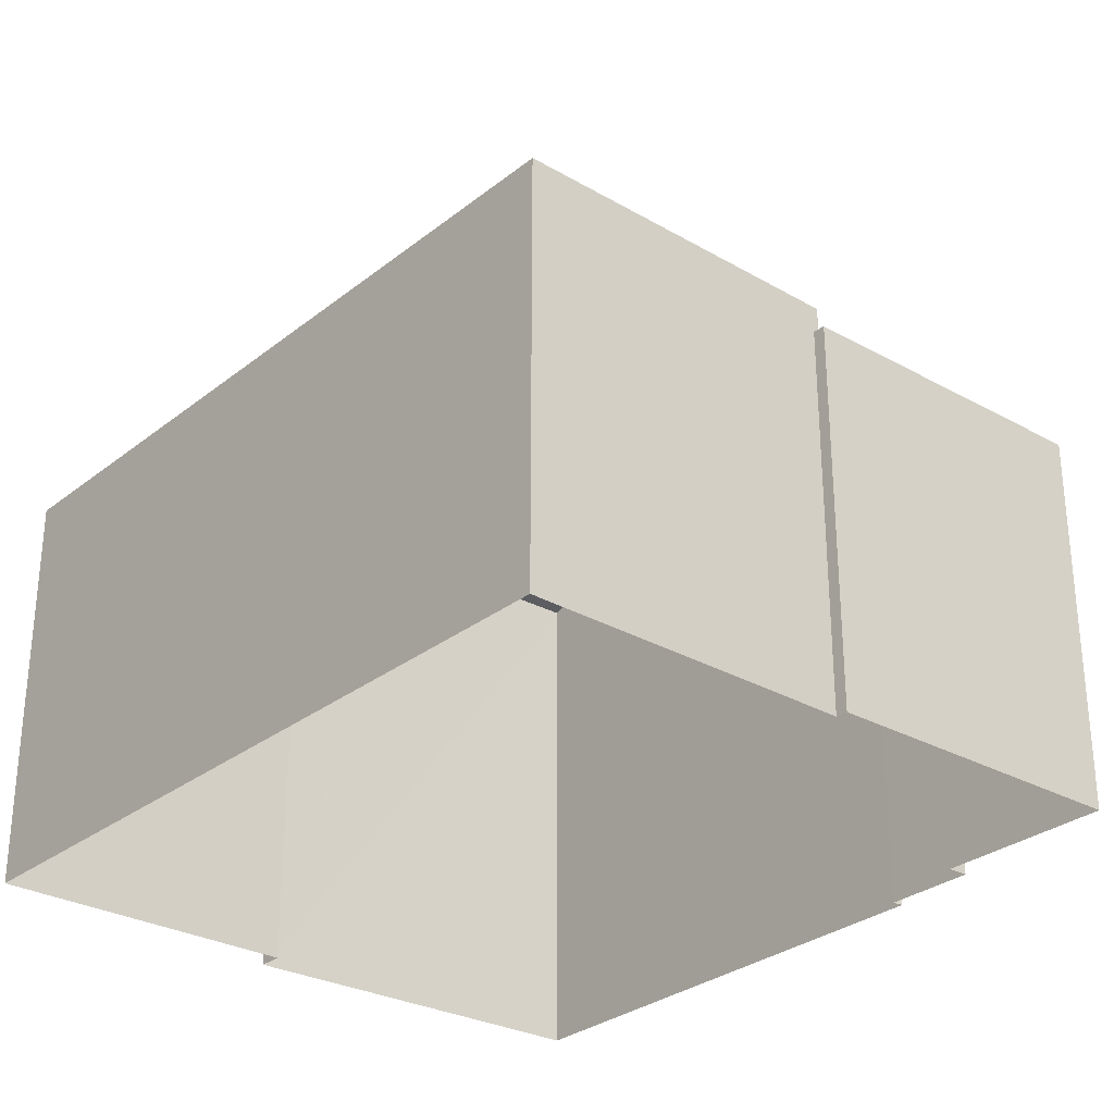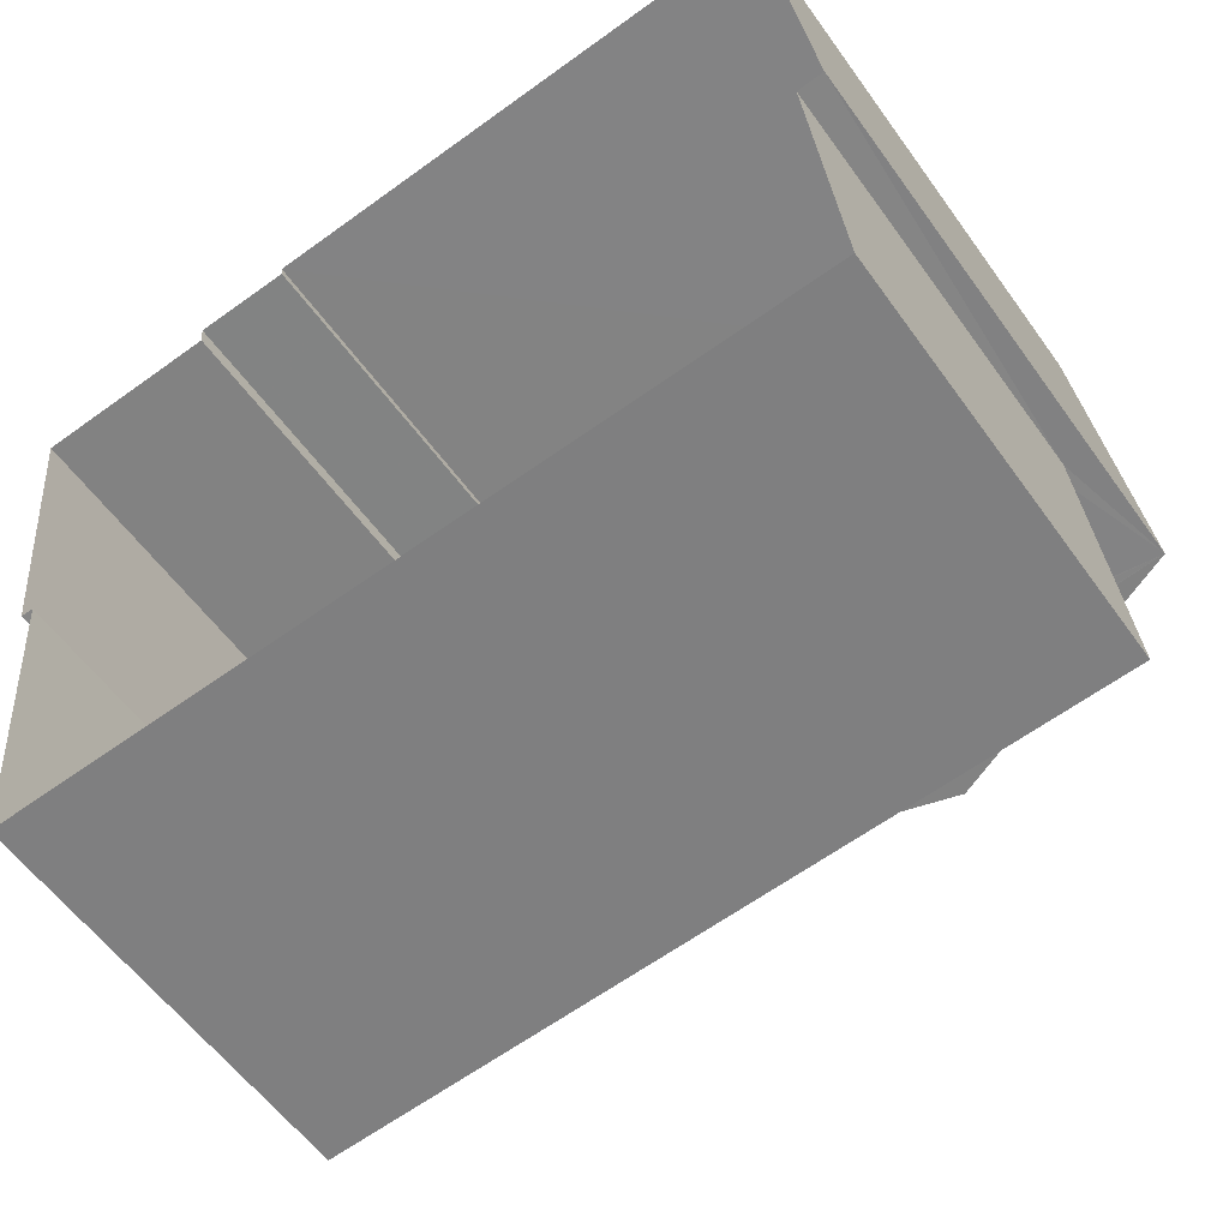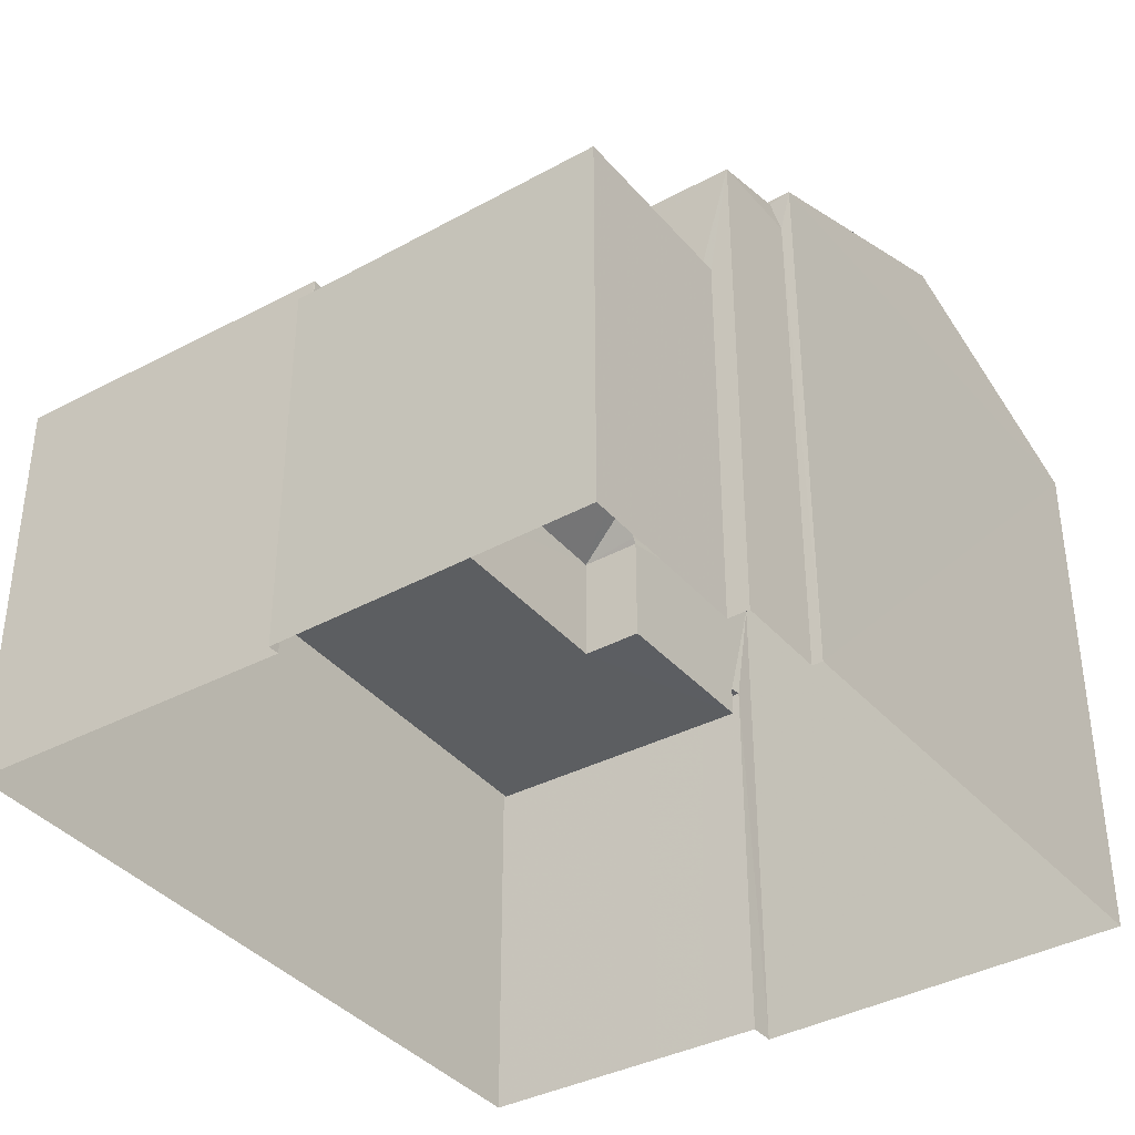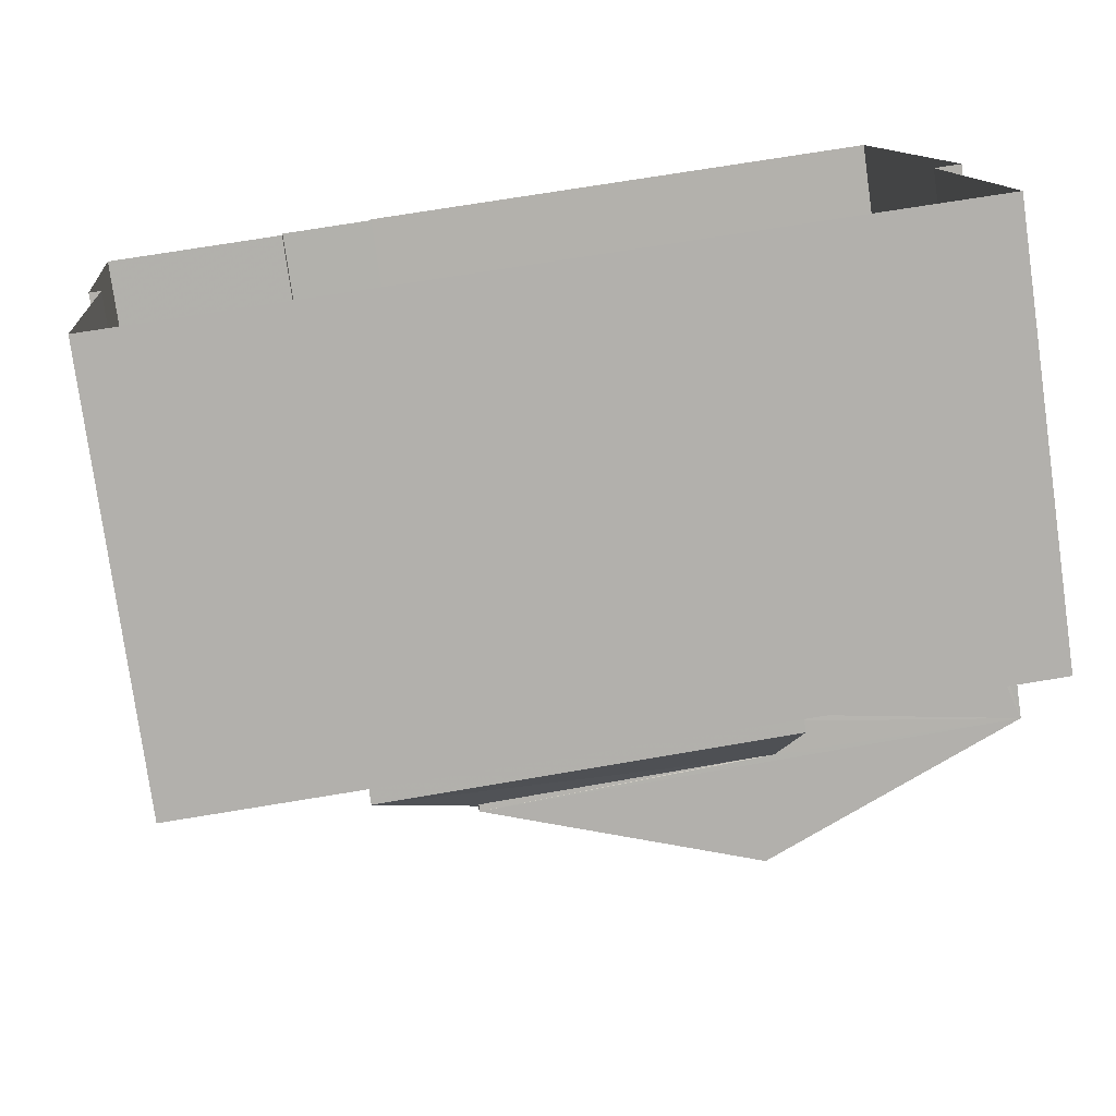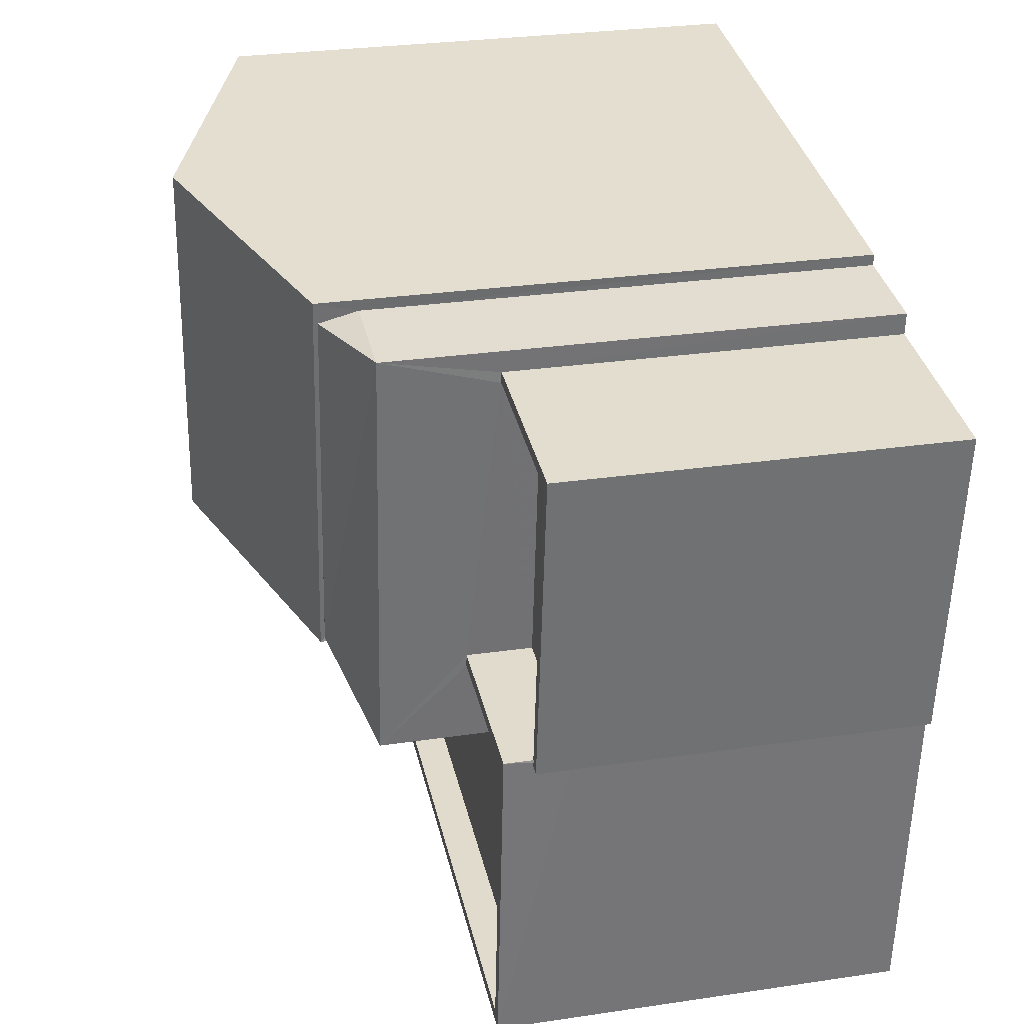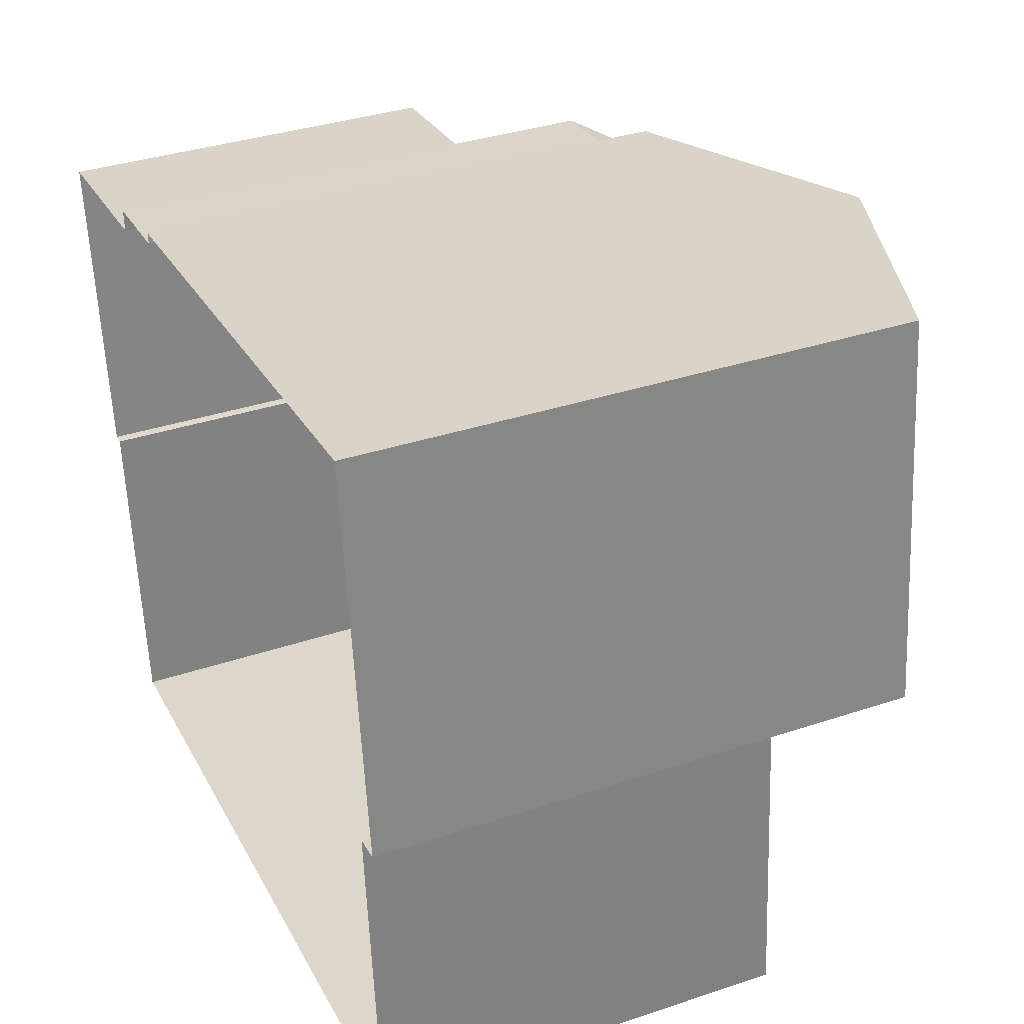
<metadata>
{"format":"obj","ext":"obj","renderer":"f3d","projection":"perspective","resolution":1024,"background":"white","views":[{"elev":-28.9,"azim":44.1,"up":"+Z"},{"elev":-56.7,"azim":-144.9,"up":"+Y"},{"elev":-37.4,"azim":119.0,"up":"+Z"},{"elev":-77.6,"azim":-172.0,"up":"+Y"},{"elev":28.6,"azim":77.5,"up":"+Y"},{"elev":35.7,"azim":-113.7,"up":"+Y"}]}
</metadata>
<code>
v -8.906e+04 -9.87e+04 8.459
v -8.906e+04 -9.87e+04 8.459
v -8.906e+04 -9.869e+04 8.459
v -8.906e+04 -9.869e+04 8.459
v -8.906e+04 -9.869e+04 8.459
v -8.906e+04 -9.869e+04 8.459
v -8.907e+04 -9.87e+04 8.459
v -8.906e+04 -9.87e+04 8.459
v -8.907e+04 -9.87e+04 8.459
v -8.907e+04 -9.869e+04 8.46
v -8.906e+04 -9.869e+04 8.459
v -8.907e+04 -9.87e+04 8.459
v -8.907e+04 -9.87e+04 13.4
v -8.907e+04 -9.87e+04 13.4
v -8.907e+04 -9.87e+04 13.4
v -8.906e+04 -9.87e+04 13.4
v -8.906e+04 -9.87e+04 13.4
v -8.906e+04 -9.87e+04 13.4
v -8.907e+04 -9.87e+04 13.4
v -8.906e+04 -9.87e+04 13.4
v -8.906e+04 -9.87e+04 13.4
v -8.906e+04 -9.87e+04 13.4
v -8.906e+04 -9.869e+04 13.07
v -8.906e+04 -9.869e+04 13.07
v -8.906e+04 -9.869e+04 13.07
v -8.906e+04 -9.869e+04 13.07
v -8.906e+04 -9.87e+04 13.07
v -8.906e+04 -9.87e+04 13.07
v -8.907e+04 -9.87e+04 14.44
v -8.907e+04 -9.87e+04 14.87
v -8.907e+04 -9.87e+04 14.87
v -8.906e+04 -9.87e+04 14.44
v -8.906e+04 -9.869e+04 16.14
v -8.907e+04 -9.87e+04 16.14
v -8.906e+04 -9.869e+04 14.95
v -8.906e+04 -9.87e+04 14.9
v -8.906e+04 -9.87e+04 14.86
v -8.906e+04 -9.87e+04 14.9
v -8.906e+04 -9.869e+04 14.44
v -8.906e+04 -9.87e+04 14.95
v -8.906e+04 -9.869e+04 12.62
v -8.906e+04 -9.87e+04 12.62
v -8.906e+04 -9.869e+04 12.62
v -8.906e+04 -9.87e+04 12.62
v -8.906e+04 -9.87e+04 12.62
v -8.906e+04 -9.87e+04 12.62
v -8.906e+04 -9.869e+04 14.89
v -8.906e+04 -9.869e+04 14.44
v -8.907e+04 -9.87e+04 14.44
v -8.907e+04 -9.87e+04 14.51
v -8.906e+04 -9.87e+04 14.9
v -8.907e+04 -9.87e+04 14.95
v -8.907e+04 -9.869e+04 14.95
v -8.907e+04 -9.87e+04 13
v -8.907e+04 -9.87e+04 13
v -8.907e+04 -9.87e+04 13
v -8.906e+04 -9.87e+04 13
v -8.906e+04 -9.87e+04 13
v -8.906e+04 -9.87e+04 13
v -8.907e+04 -9.87e+04 13
v -8.906e+04 -9.87e+04 13
f 1 2 3
f 3 2 4
f 5 4 6
f 7 2 8
f 7 8 9
f 10 11 6
f 12 10 7
f 4 2 6
f 6 2 7
f 10 6 7
f 13 14 15
f 16 17 18
f 14 19 15
f 17 20 18
f 16 21 22
f 15 19 22
f 21 15 22
f 16 18 21
f 23 24 25
f 24 26 25
f 27 23 25
f 28 27 25
f 29 30 31
f 29 32 30
f 33 34 35
f 36 37 38
f 38 37 32
f 37 30 32
f 39 38 32
f 35 34 40
f 41 42 43
f 43 42 44
f 41 45 42
f 44 42 46
f 47 39 48
f 49 29 50
f 51 36 38
f 51 38 39
f 47 51 39
f 31 50 29
f 34 33 52
f 52 33 53
f 54 55 56
f 57 58 59
f 55 60 56
f 59 58 61
f 56 60 61
f 58 56 61
f 12 53 10
f 12 52 53
f 34 52 40
f 4 5 24
f 5 39 24
f 58 20 32
f 17 39 32
f 45 41 26
f 57 20 58
f 45 26 17
f 24 39 26
f 20 17 32
f 26 39 17
f 6 11 48
f 36 40 37
f 11 35 48
f 51 40 36
f 40 51 35
f 48 35 47
f 35 51 47
f 7 14 12
f 37 40 30
f 55 54 13
f 12 14 52
f 31 40 52
f 13 54 49
f 49 50 52
f 14 13 52
f 30 40 31
f 50 31 52
f 13 49 52
f 33 35 53
f 28 43 44
f 28 25 43
f 19 7 9
f 19 14 7
f 48 39 5
f 6 48 5
f 29 58 32
f 29 56 58
f 42 45 17
f 16 42 17
f 19 9 8
f 22 19 8
f 55 13 15
f 60 55 15
f 3 4 24
f 23 3 24
f 46 2 44
f 2 1 44
f 44 27 28
f 44 1 27
f 18 59 61
f 21 18 61
f 54 56 29
f 49 54 29
f 53 35 11
f 10 53 11
f 3 27 1
f 3 23 27
f 8 46 22
f 22 46 16
f 8 2 46
f 16 46 42
f 26 41 43
f 25 26 43
f 57 59 18
f 20 57 18
f 15 61 60
f 15 21 61

</code>
